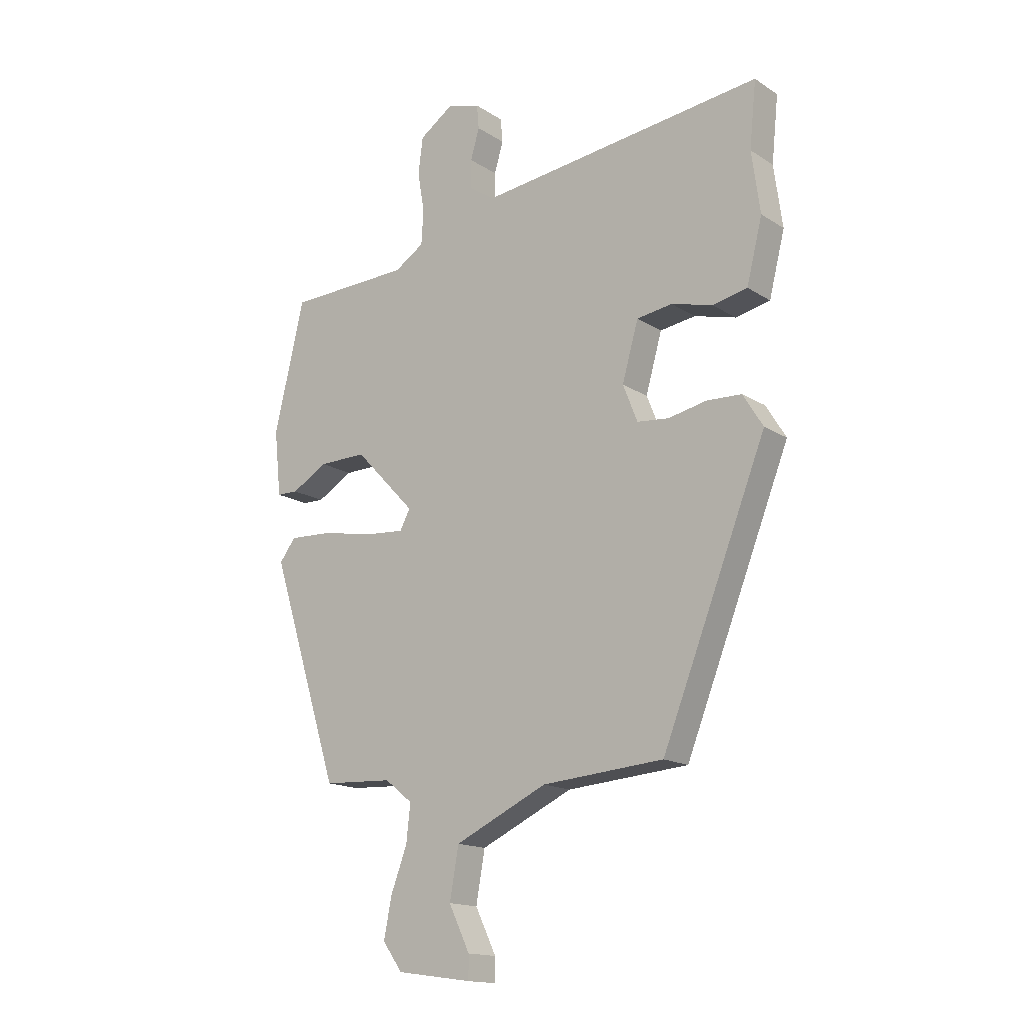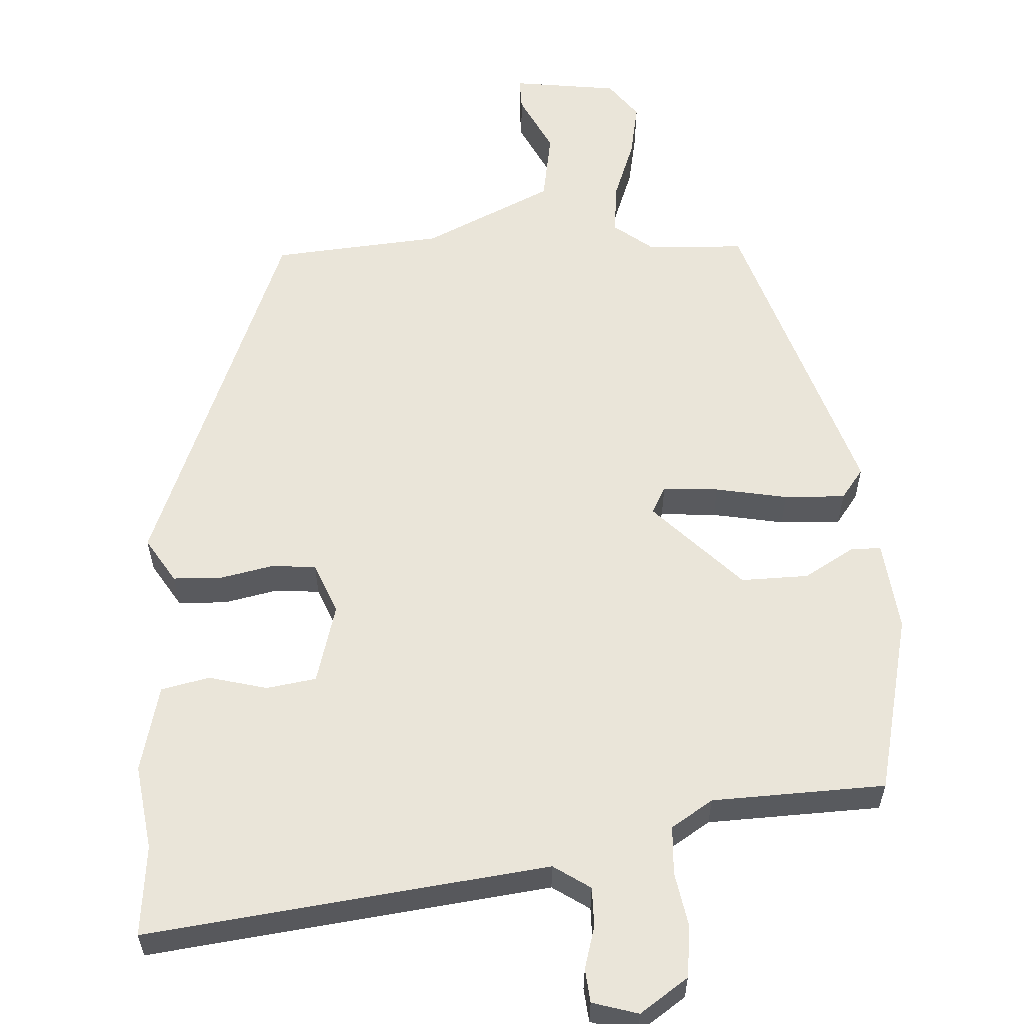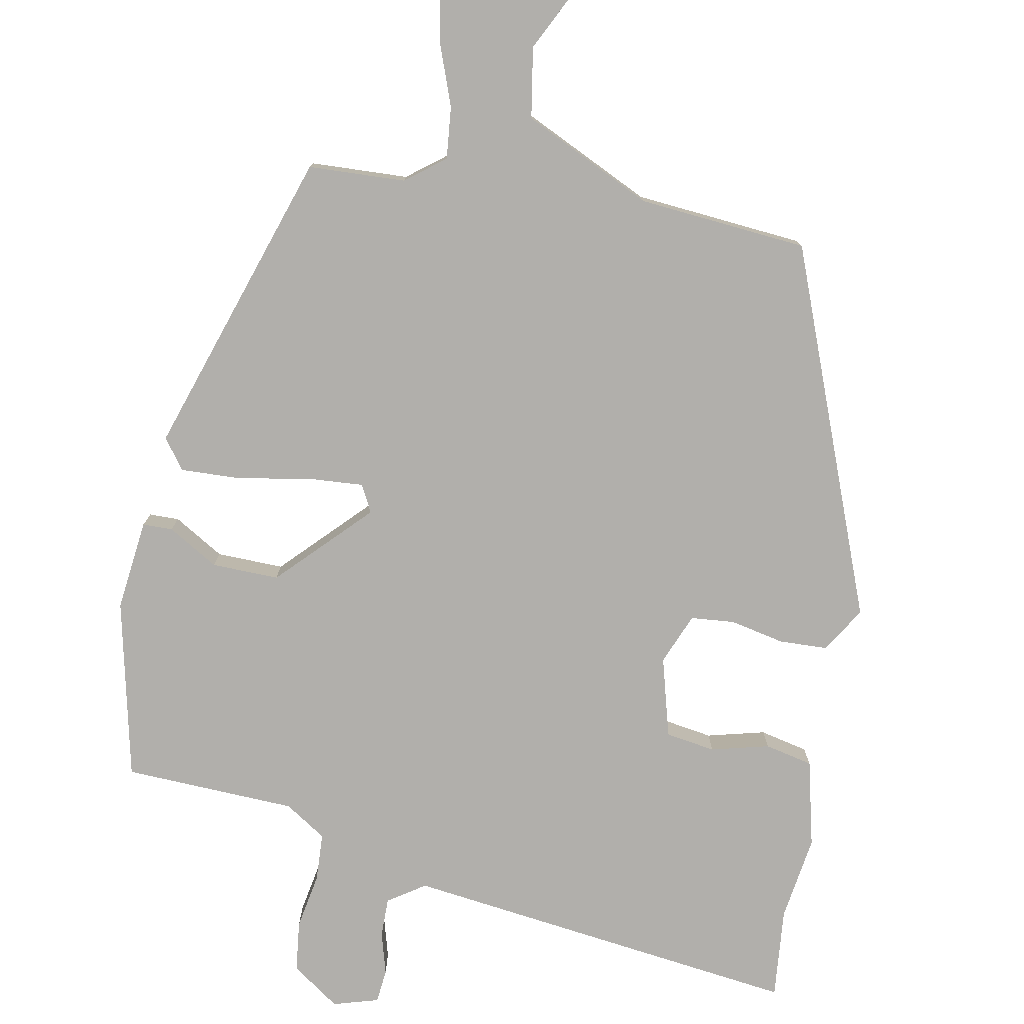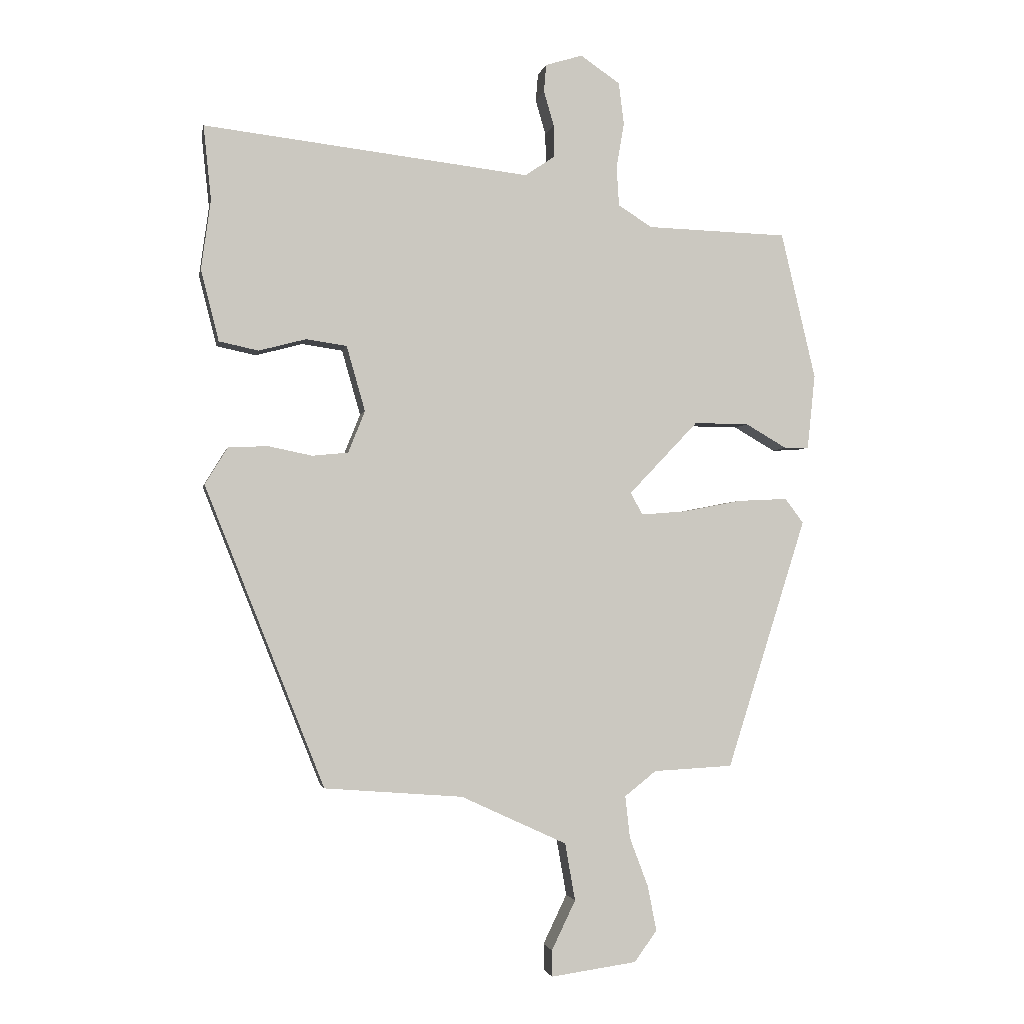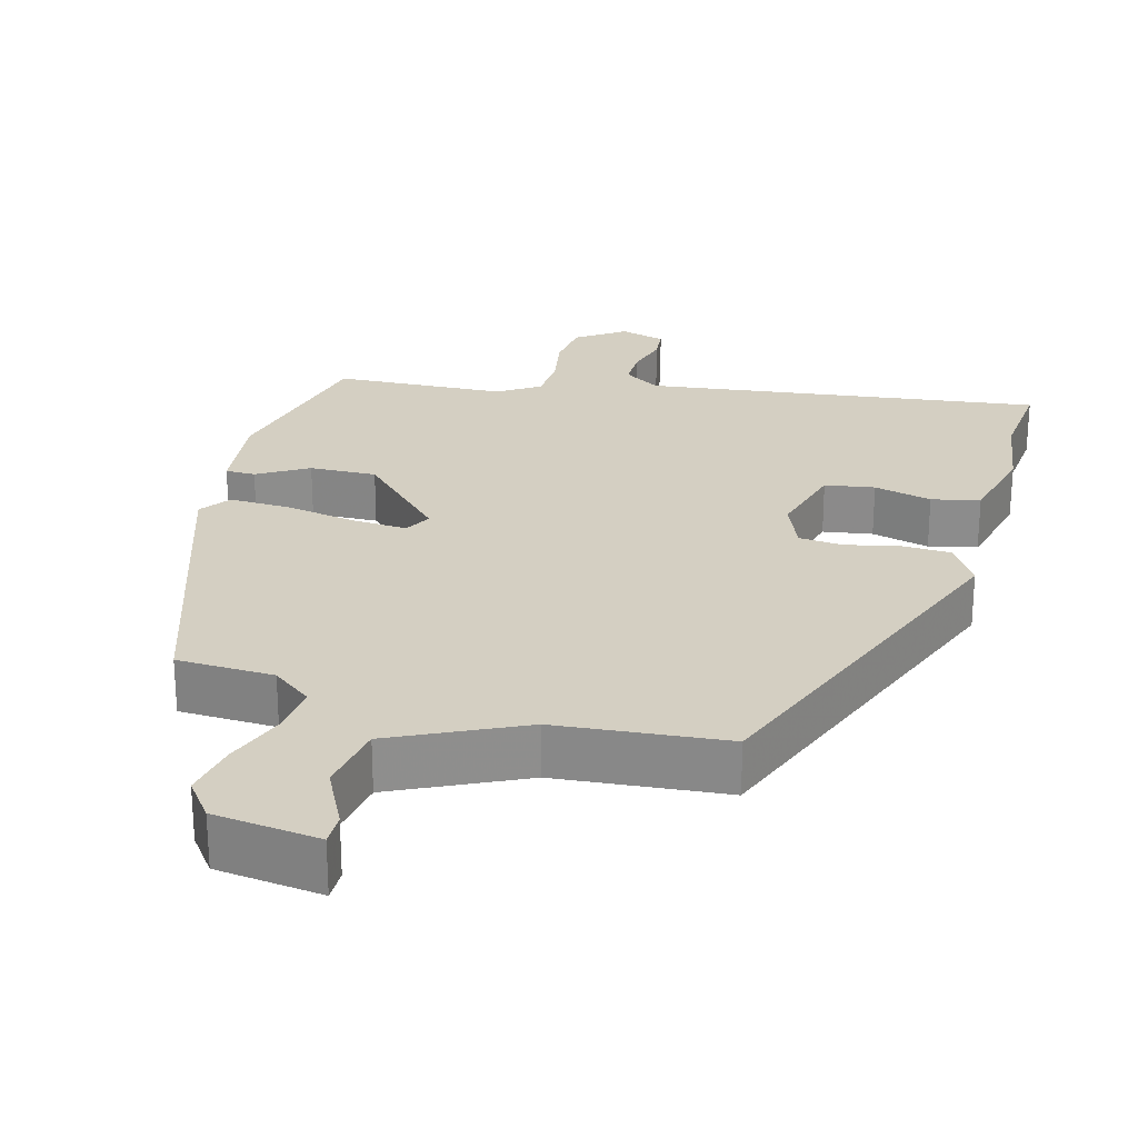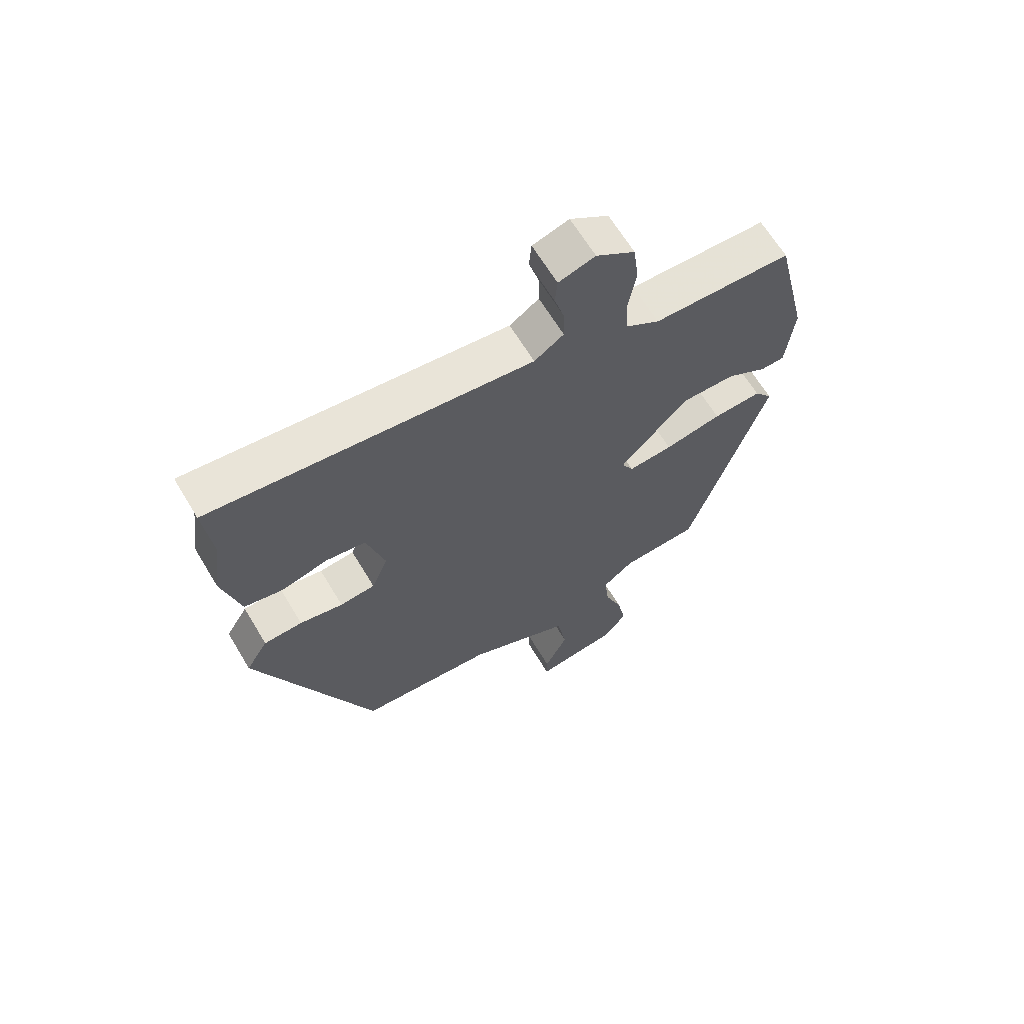
<metadata>
{"format":"obj","ext":"obj","renderer":"f3d","projection":"perspective","resolution":1024,"background":"white","views":[{"elev":-15.8,"azim":-142.4,"up":"+Z"},{"elev":58.3,"azim":-3.6,"up":"+Y"},{"elev":-78.1,"azim":168.7,"up":"+Y"},{"elev":-2.3,"azim":-10.9,"up":"+Z"},{"elev":25.4,"azim":-165.4,"up":"+Y"},{"elev":65.3,"azim":-31.0,"up":"+Z"}]}
</metadata>
<code>
v 0.394 0.07 -0.471
v 0.261 0.07 -0.478
v 0.208 0.07 -0.52
v 0.216 0.07 -0.591
v 0.247 0.07 -0.673
v 0.262 0.07 -0.749
v 0.224 0.07 -0.801
v 0.08 0.07 -0.821
v 0.08 0.07 -0.777
v 0.12 0.07 -0.694
v 0.103 0.07 -0.598
v -0.074 0.07 -0.516
v -0.306 0.07 -0.498
v -0.506 0.07 0.005
v -0.468 0.07 0.067
v -0.402 0.07 0.07
v -0.328 0.07 0.055
v -0.268 0.07 0.061
v -0.24 0.07 0.131
v -0.271 0.07 0.24
v -0.339 0.07 0.25
v -0.418 0.07 0.229
v -0.484 0.07 0.243
v -0.514 0.07 0.362
v -0.498 0.07 0.479
v -0.511 0.07 0.603
v 0.035 0.07 0.54
v 0.085 0.07 0.574
v 0.084 0.07 0.628
v 0.067 0.07 0.686
v 0.071 0.07 0.732
v 0.133 0.07 0.751
v 0.199 0.07 0.706
v 0.208 0.07 0.636
v 0.195 0.07 0.56
v 0.199 0.07 0.494
v 0.256 0.07 0.458
v 0.492 0.07 0.451
v 0.55 0.07 0.205
v 0.537 0.07 0.08
v 0.496 0.07 0.079
v 0.427 0.07 0.119
v 0.335 0.07 0.12
v 0.219 0.07 -0.002
v 0.239 0.07 -0.039
v 0.315 0.07 -0.033
v 0.413 0.07 -0.014
v 0.496 0.07 -0.01
v 0.527 0.07 -0.051
v 0.394 0 -0.471
v 0.261 0 -0.478
v 0.208 0 -0.52
v 0.216 0 -0.591
v 0.247 0 -0.673
v 0.262 0 -0.749
v 0.224 0 -0.801
v 0.08 0 -0.821
v 0.08 0 -0.777
v 0.12 0 -0.694
v 0.103 0 -0.598
v -0.074 0 -0.516
v -0.306 0 -0.498
v -0.506 0 0.005
v -0.468 0 0.067
v -0.402 0 0.07
v -0.328 0 0.055
v -0.268 0 0.061
v -0.24 0 0.131
v -0.271 0 0.24
v -0.339 0 0.25
v -0.418 0 0.229
v -0.484 0 0.243
v -0.514 0 0.362
v -0.498 0 0.479
v -0.511 0 0.603
v 0.035 0 0.54
v 0.085 0 0.574
v 0.084 0 0.628
v 0.067 0 0.686
v 0.071 0 0.732
v 0.133 0 0.751
v 0.199 0 0.706
v 0.208 0 0.636
v 0.195 0 0.56
v 0.199 0 0.494
v 0.256 0 0.458
v 0.492 0 0.451
v 0.55 0 0.205
v 0.537 0 0.08
v 0.496 0 0.079
v 0.427 0 0.119
v 0.335 0 0.12
v 0.219 0 -0.002
v 0.239 0 -0.039
v 0.315 0 -0.033
v 0.413 0 -0.014
v 0.496 0 -0.01
v 0.527 0 -0.051
f 46 47 48 49
f 45 46 49 1
f 44 45 1 2
f 39 40 41 42
f 37 38 39 42
f 36 37 42 43
f 32 33 34 35
f 32 35 36
f 29 30 31 32
f 28 29 32 36
f 27 28 36 43
f 25 26 27 43
f 21 22 23 24
f 20 21 24 25
f 14 15 16 17
f 12 13 14 17
f 11 12 17 18
f 7 8 9 10
f 7 10 11
f 4 5 6 7
f 3 4 7 11
f 44 2 3 11
f 20 25 43 44
f 19 20 44 11
f 11 18 19
f 98 97 96 95
f 50 98 95 94
f 51 50 94 93
f 91 90 89 88
f 91 88 87 86
f 92 91 86 85
f 84 83 82 81
f 85 84 81
f 81 80 79 78
f 85 81 78 77
f 92 85 77 76
f 92 76 75 74
f 73 72 71 70
f 74 73 70 69
f 66 65 64 63
f 66 63 62 61
f 67 66 61 60
f 59 58 57 56
f 60 59 56
f 56 55 54 53
f 60 56 53 52
f 60 52 51 93
f 93 92 74 69
f 60 93 69 68
f 68 67 60
f 1 50 51 2
f 2 51 52 3
f 3 52 53 4
f 4 53 54 5
f 5 54 55 6
f 6 55 56 7
f 7 56 57 8
f 8 57 58 9
f 9 58 59 10
f 10 59 60 11
f 11 60 61 12
f 12 61 62 13
f 13 62 63 14
f 14 63 64 15
f 15 64 65 16
f 16 65 66 17
f 17 66 67 18
f 18 67 68 19
f 19 68 69 20
f 20 69 70 21
f 21 70 71 22
f 22 71 72 23
f 23 72 73 24
f 24 73 74 25
f 25 74 75 26
f 26 75 76 27
f 27 76 77 28
f 28 77 78 29
f 29 78 79 30
f 30 79 80 31
f 31 80 81 32
f 32 81 82 33
f 33 82 83 34
f 34 83 84 35
f 35 84 85 36
f 36 85 86 37
f 37 86 87 38
f 38 87 88 39
f 39 88 89 40
f 40 89 90 41
f 41 90 91 42
f 42 91 92 43
f 43 92 93 44
f 44 93 94 45
f 45 94 95 46
f 46 95 96 47
f 47 96 97 48
f 48 97 98 49
f 49 98 50 1

</code>
